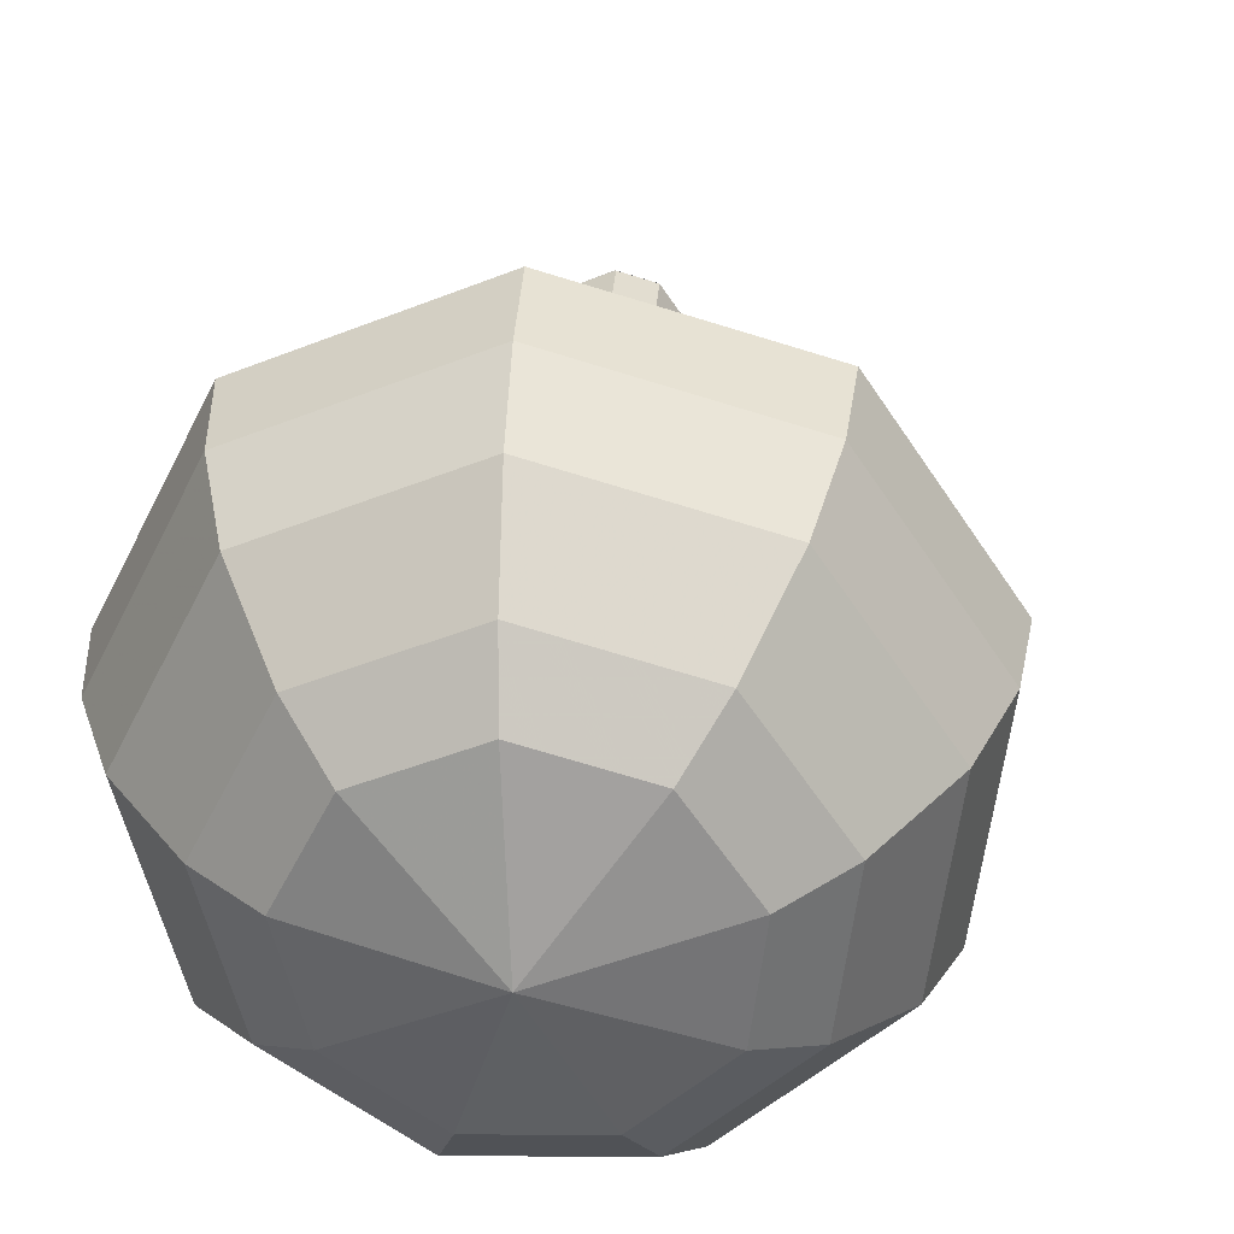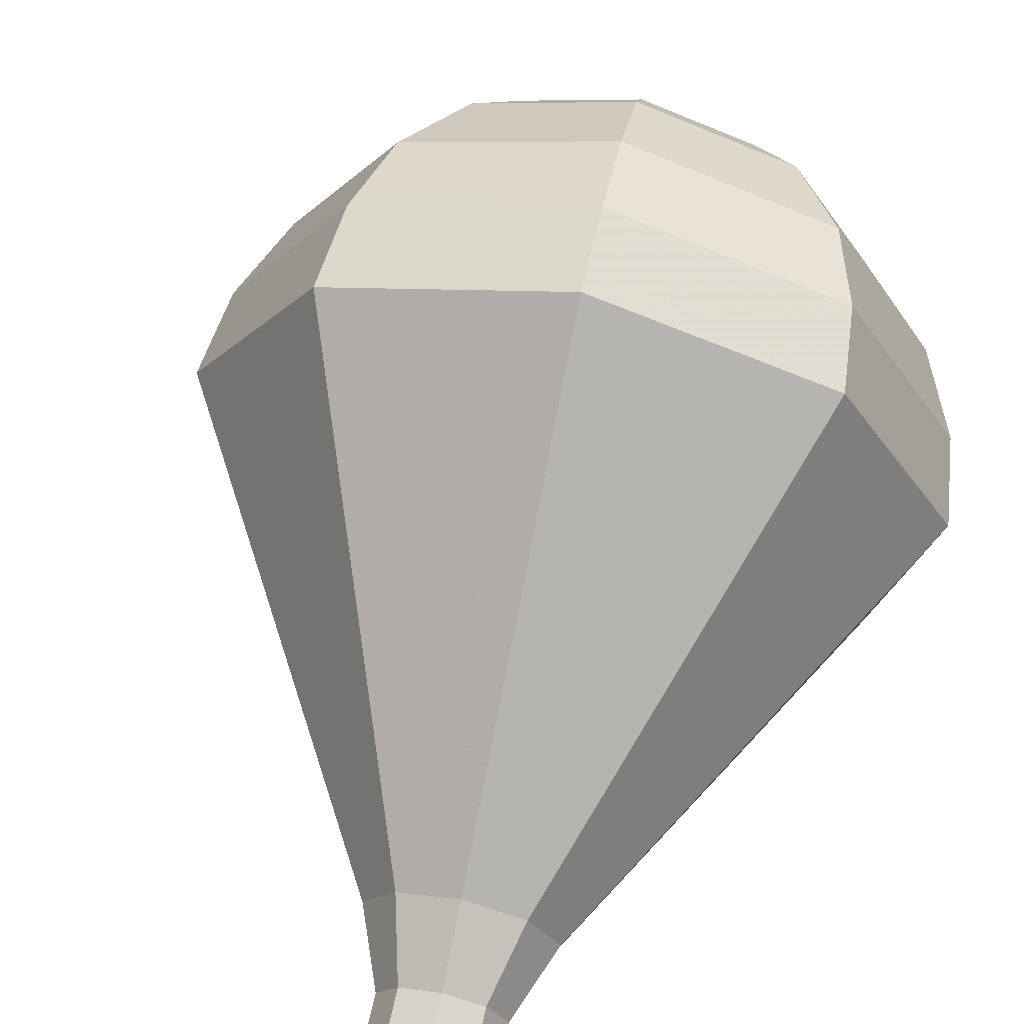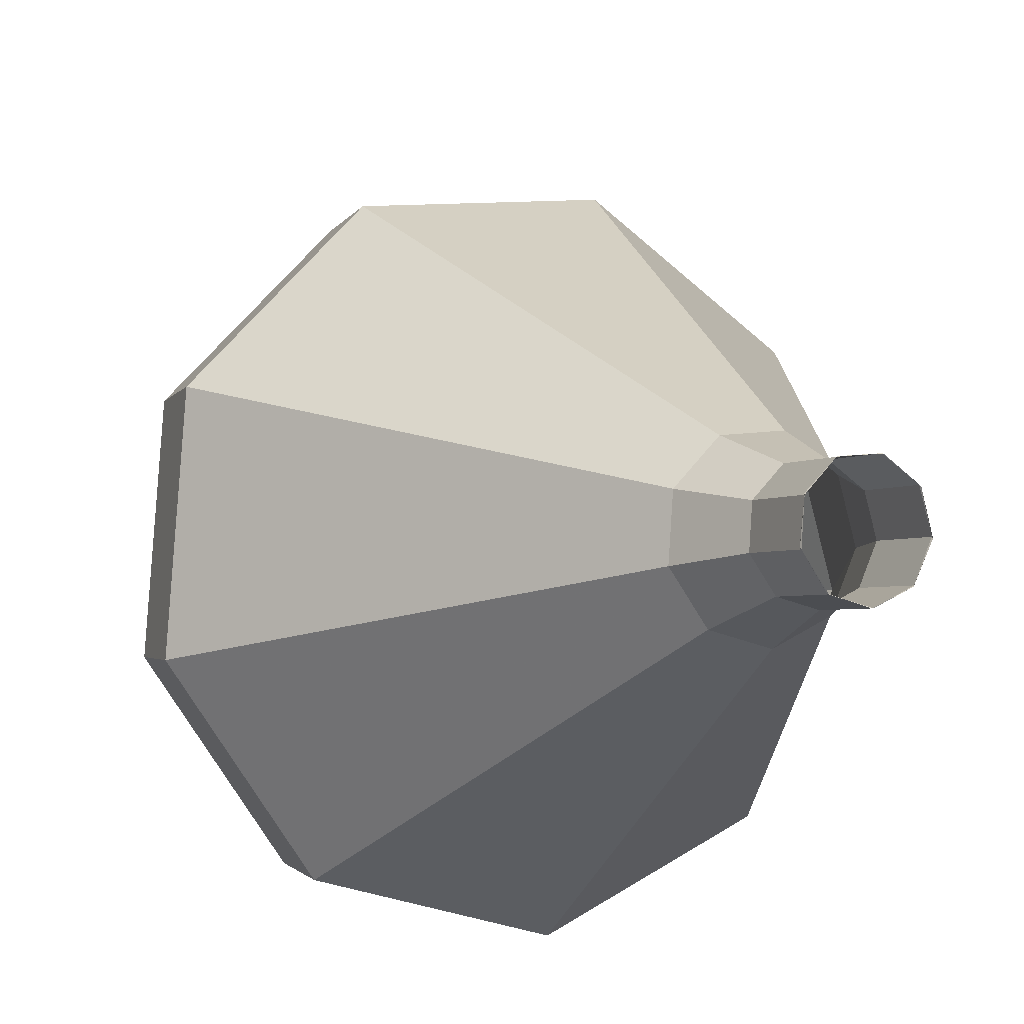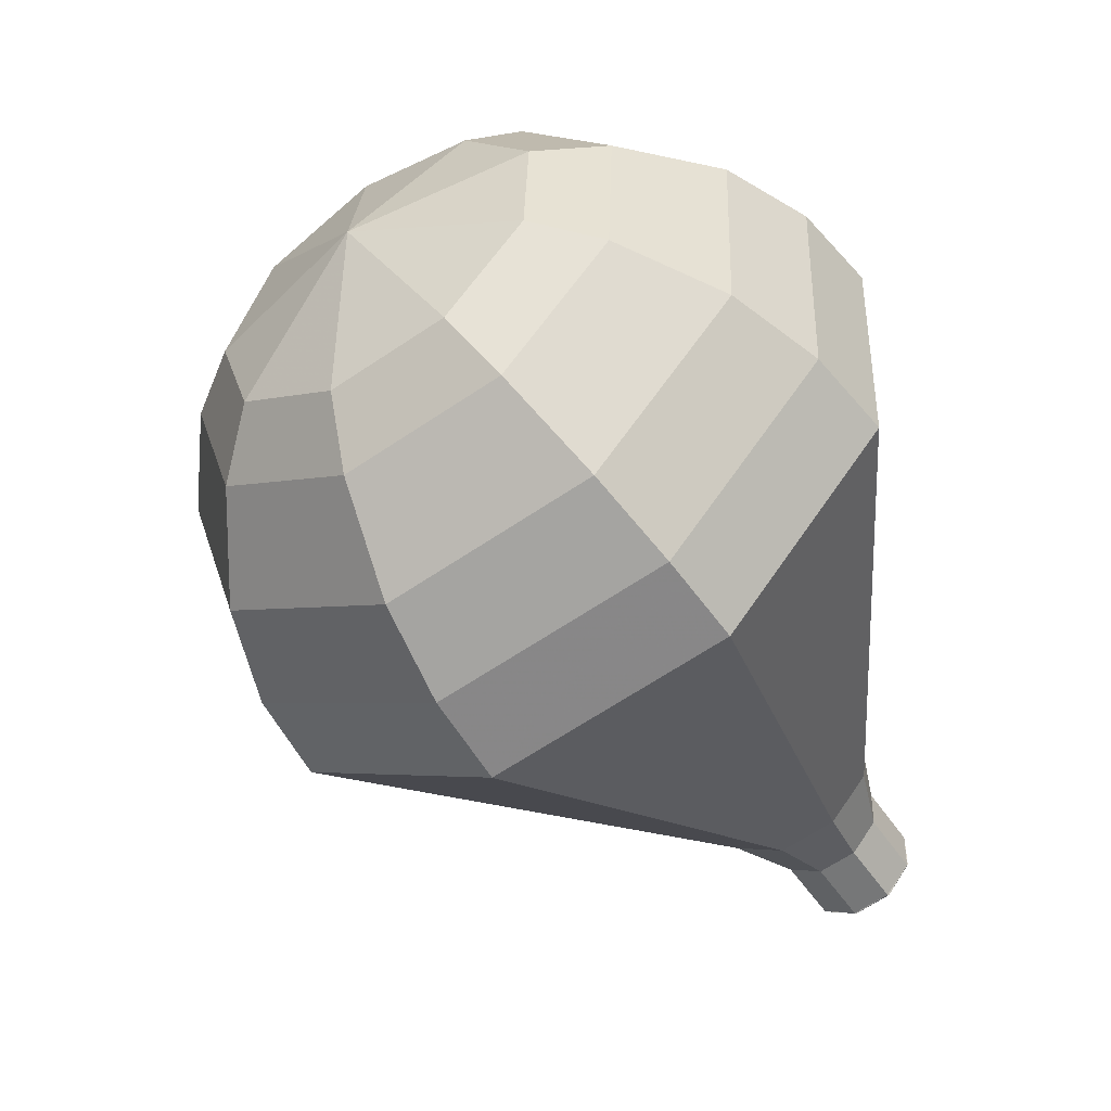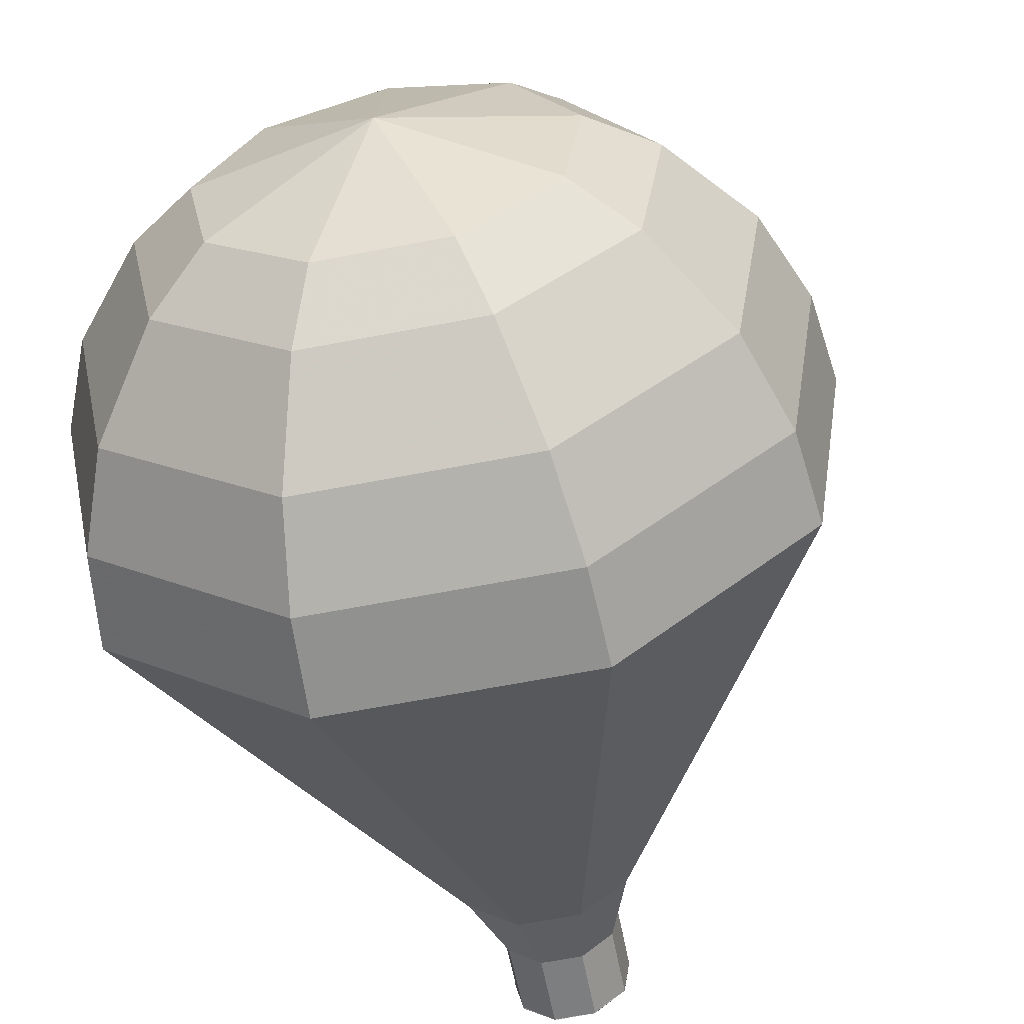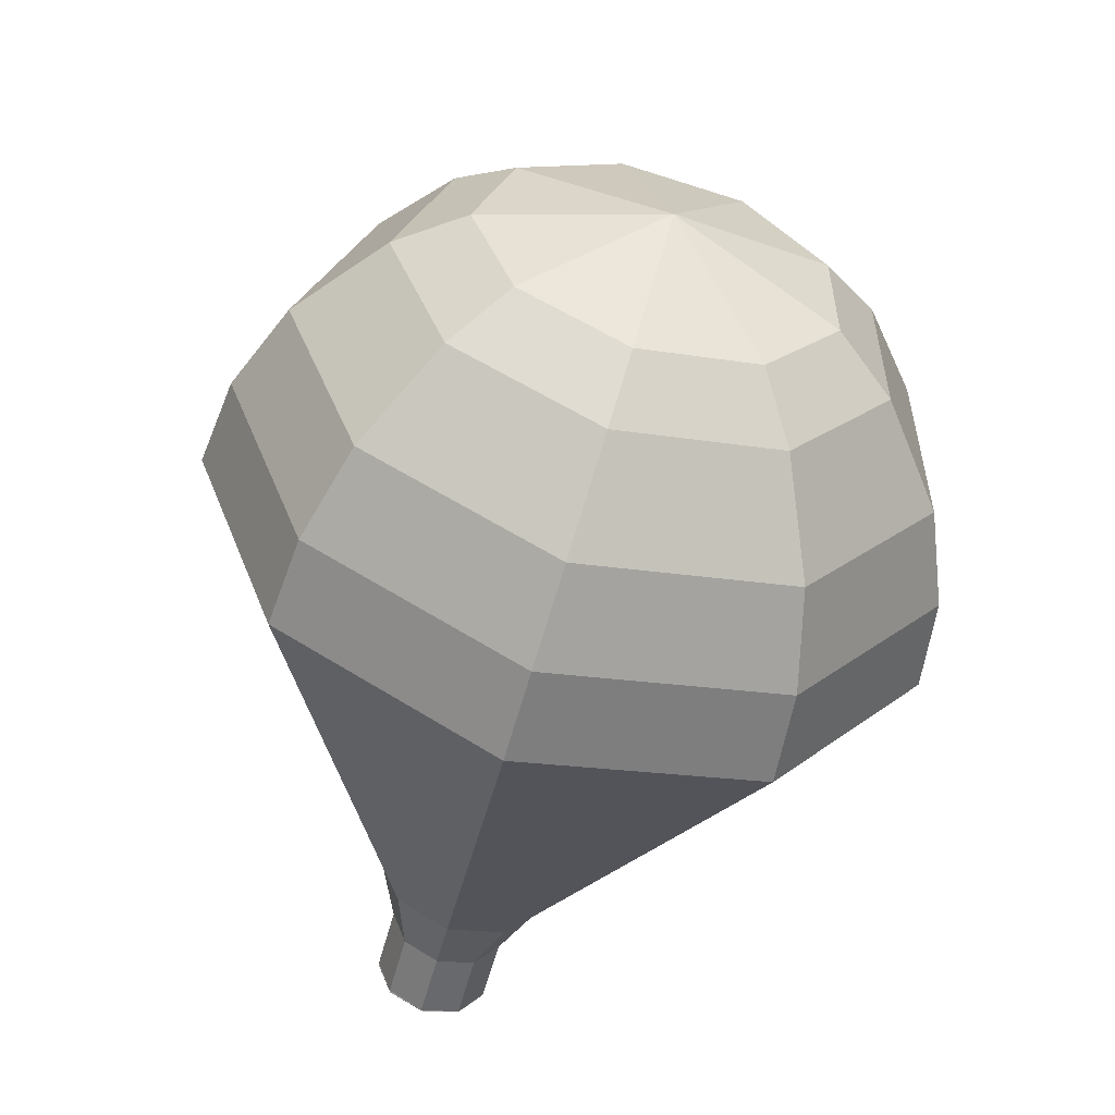
<metadata>
{"format":"obj","ext":"obj","renderer":"f3d","projection":"perspective","resolution":1024,"background":"white","views":[{"elev":50.4,"azim":38.0,"up":"+Y"},{"elev":47.1,"azim":-133.6,"up":"+Y"},{"elev":-23.3,"azim":-174.5,"up":"+Y"},{"elev":56.5,"azim":-123.1,"up":"+Z"},{"elev":-40.7,"azim":44.7,"up":"+Y"},{"elev":70.0,"azim":-35.3,"up":"+Z"}]}
</metadata>
<code>
g tube1
v 156.1 157.1 111.1
v 156.5 157.7 110.6
v 156.4 158.5 110.4
v 155.9 159.2 110.5
v 155.1 159.4 110.9
v 154.6 159 111.4
v 154.4 158.2 111.7
v 154.7 157.5 111.8
v 155.4 157 111.6
v 156.1 157.1 111.1
v 156.1 157.1 111.1
v 156.5 157.7 110.6
v 156.4 158.5 110.4
v 155.9 159.1 110.5
v 155.2 159.4 110.9
v 154.6 159 111.4
v 154.4 158.3 111.8
v 154.7 157.5 111.9
v 155.4 157 111.6
v 156.1 157.1 111.1
v 156.9 157.6 112.3
v 157.3 158.1 111.9
v 157.2 159 111.6
v 156.7 159.6 111.7
v 156 159.8 112.1
v 155.4 159.5 112.6
v 155.2 158.8 113
v 155.6 158 113.1
v 156.2 157.5 112.8
v 156.9 157.6 112.3
v 158.1 157.5 113.6
v 158.7 158.4 112.9
v 158.5 159.6 112.5
v 157.7 160.6 112.6
v 156.7 160.9 113.2
v 155.8 160.4 114
v 155.5 159.3 114.6
v 156 158.1 114.7
v 157 157.4 114.3
v 158.1 157.5 113.6
v 159.3 157.2 114.8
v 160.2 158.5 113.7
v 160.1 160.3 113.1
v 158.9 161.8 113.3
v 157.2 162.3 114.2
v 155.9 161.5 115.4
v 155.5 159.8 116.3
v 156.3 158.1 116.5
v 157.8 157 115.9
v 159.3 157.2 114.8
v 160.6 156.9 116.1
v 161.8 158.6 114.6
v 161.6 161 113.8
v 160 163 114.1
v 157.8 163.6 115.3
v 156.1 162.6 116.8
v 155.6 160.4 118
v 156.5 158 118.3
v 158.5 156.6 117.5
v 160.6 156.9 116.1
v 163.2 156.2 118.5
v 165 158.8 116.3
v 164.7 162.4 115.2
v 162.3 165.4 115.6
v 159 166.4 117.4
v 156.4 164.8 119.7
v 155.6 161.5 121.5
v 157.1 158 121.9
v 160.1 155.9 120.7
v 163.2 156.2 118.5
v 165.8 155.5 121
v 168.2 159 118.1
v 167.7 163.8 116.5
v 164.6 167.8 117.1
v 160.2 169.1 119.4
v 156.7 167 122.6
v 155.7 162.6 124.9
v 157.6 157.9 125.5
v 161.6 155.1 123.9
v 165.8 155.5 121
v 166.7 156.3 122.5
v 169 159.7 119.7
v 168.5 164.4 118.1
v 165.5 168.2 118.7
v 161.2 169.5 121
v 157.8 167.5 124
v 156.8 163.2 126.3
v 158.7 158.6 126.8
v 162.6 155.9 125.3
v 166.7 156.3 122.5
v 167.3 157.5 124
v 169.3 160.5 121.4
v 168.9 164.7 120.1
v 166.2 168.2 120.6
v 162.4 169.3 122.6
v 159.4 167.5 125.3
v 158.5 163.7 127.4
v 160.2 159.6 127.9
v 163.6 157.2 126.5
v 167.3 157.5 124
v 167.5 159.5 125.5
v 169.1 161.7 123.5
v 168.7 164.9 122.5
v 166.6 167.6 122.9
v 163.8 168.4 124.4
v 161.4 167.1 126.5
v 160.8 164.1 128.1
v 162 161 128.4
v 164.7 159.2 127.4
v 167.5 159.5 125.5
v 167.3 160.9 126.2
v 168.4 162.6 124.8
v 168.2 164.9 124
v 166.7 166.8 124.3
v 164.6 167.5 125.5
v 162.9 166.5 127
v 162.4 164.3 128.1
v 163.3 162 128.4
v 165.2 160.7 127.6
v 167.3 160.9 126.2
v 165.9 164.3 127
v 165.9 164.3 127
v 165.9 164.3 127
v 165.9 164.3 127
v 165.9 164.3 127
v 165.9 164.3 127
v 165.9 164.3 127
v 165.9 164.3 127
v 165.9 164.3 127
v 165.9 164.3 127
f 1 2 12
f 12 11 1
f 2 3 13
f 13 12 2
f 3 4 14
f 14 13 3
f 4 5 15
f 15 14 4
f 5 6 16
f 16 15 5
f 6 7 17
f 17 16 6
f 7 8 18
f 18 17 7
f 8 9 19
f 19 18 8
f 9 10 20
f 20 19 9
f 11 12 22
f 22 21 11
f 12 13 23
f 23 22 12
f 13 14 24
f 24 23 13
f 14 15 25
f 25 24 14
f 15 16 26
f 26 25 15
f 16 17 27
f 27 26 16
f 17 18 28
f 28 27 17
f 18 19 29
f 29 28 18
f 19 20 30
f 30 29 19
f 21 22 32
f 32 31 21
f 22 23 33
f 33 32 22
f 23 24 34
f 34 33 23
f 24 25 35
f 35 34 24
f 25 26 36
f 36 35 25
f 26 27 37
f 37 36 26
f 27 28 38
f 38 37 27
f 28 29 39
f 39 38 28
f 29 30 40
f 40 39 29
f 31 32 42
f 42 41 31
f 32 33 43
f 43 42 32
f 33 34 44
f 44 43 33
f 34 35 45
f 45 44 34
f 35 36 46
f 46 45 35
f 36 37 47
f 47 46 36
f 37 38 48
f 48 47 37
f 38 39 49
f 49 48 38
f 39 40 50
f 50 49 39
f 41 42 52
f 52 51 41
f 42 43 53
f 53 52 42
f 43 44 54
f 54 53 43
f 44 45 55
f 55 54 44
f 45 46 56
f 56 55 45
f 46 47 57
f 57 56 46
f 47 48 58
f 58 57 47
f 48 49 59
f 59 58 48
f 49 50 60
f 60 59 49
f 51 52 62
f 62 61 51
f 52 53 63
f 63 62 52
f 53 54 64
f 64 63 53
f 54 55 65
f 65 64 54
f 55 56 66
f 66 65 55
f 56 57 67
f 67 66 56
f 57 58 68
f 68 67 57
f 58 59 69
f 69 68 58
f 59 60 70
f 70 69 59
f 61 62 72
f 72 71 61
f 62 63 73
f 73 72 62
f 63 64 74
f 74 73 63
f 64 65 75
f 75 74 64
f 65 66 76
f 76 75 65
f 66 67 77
f 77 76 66
f 67 68 78
f 78 77 67
f 68 69 79
f 79 78 68
f 69 70 80
f 80 79 69
f 71 72 82
f 82 81 71
f 72 73 83
f 83 82 72
f 73 74 84
f 84 83 73
f 74 75 85
f 85 84 74
f 75 76 86
f 86 85 75
f 76 77 87
f 87 86 76
f 77 78 88
f 88 87 77
f 78 79 89
f 89 88 78
f 79 80 90
f 90 89 79
f 81 82 92
f 92 91 81
f 82 83 93
f 93 92 82
f 83 84 94
f 94 93 83
f 84 85 95
f 95 94 84
f 85 86 96
f 96 95 85
f 86 87 97
f 97 96 86
f 87 88 98
f 98 97 87
f 88 89 99
f 99 98 88
f 89 90 100
f 100 99 89
f 91 92 102
f 102 101 91
f 92 93 103
f 103 102 92
f 93 94 104
f 104 103 93
f 94 95 105
f 105 104 94
f 95 96 106
f 106 105 95
f 96 97 107
f 107 106 96
f 97 98 108
f 108 107 97
f 98 99 109
f 109 108 98
f 99 100 110
f 110 109 99
f 101 102 112
f 112 111 101
f 102 103 113
f 113 112 102
f 103 104 114
f 114 113 103
f 104 105 115
f 115 114 104
f 105 106 116
f 116 115 105
f 106 107 117
f 117 116 106
f 107 108 118
f 118 117 107
f 108 109 119
f 119 118 108
f 109 110 120
f 120 119 109
f 111 112 122
f 122 121 111
f 112 113 123
f 123 122 112
f 113 114 124
f 124 123 113
f 114 115 125
f 125 124 114
f 115 116 126
f 126 125 115
f 116 117 127
f 127 126 116
f 117 118 128
f 128 127 117
f 118 119 129
f 129 128 118
f 119 120 130
f 130 129 119

</code>
